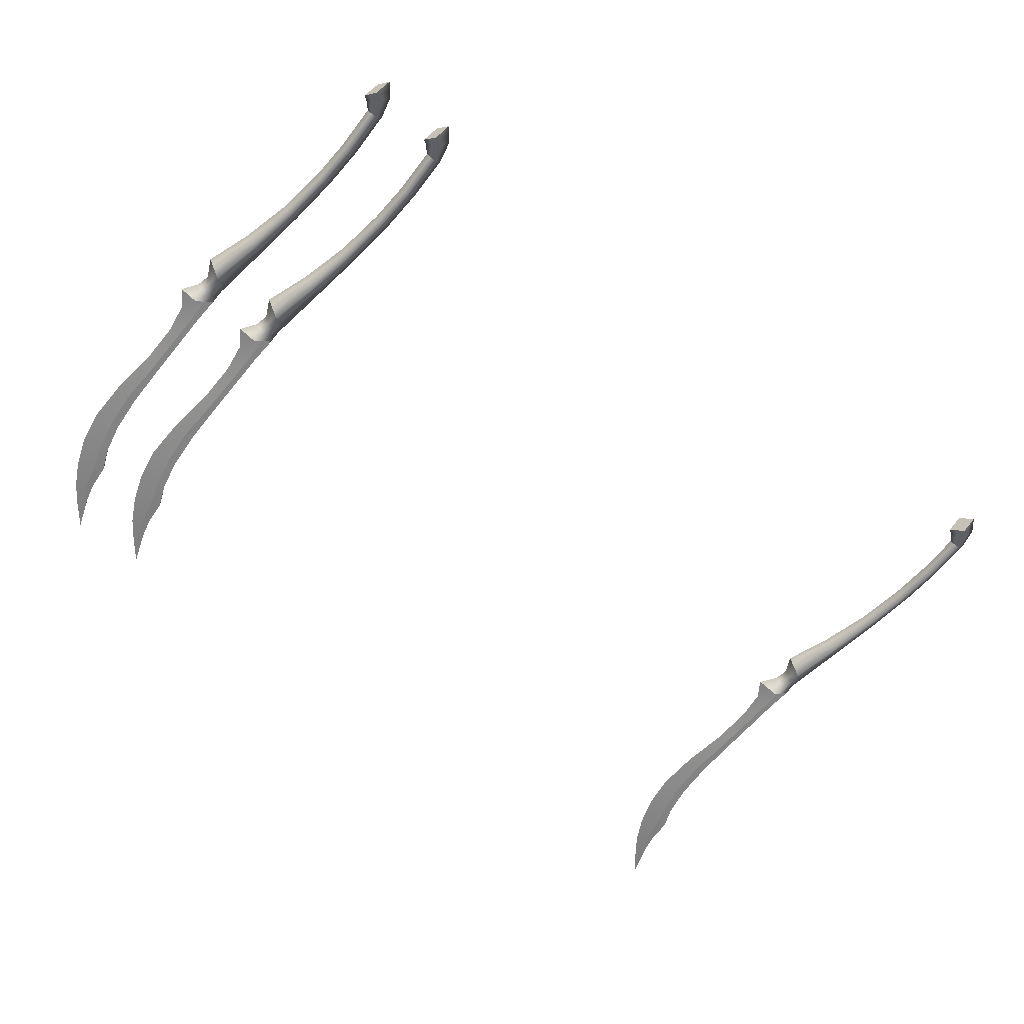
<metadata>
{"format":"obj","ext":"obj","renderer":"f3d","projection":"perspective","resolution":1024,"background":"white","views":[{"elev":-60.7,"azim":-37.9,"up":"+Y"}]}
</metadata>
<code>
o LHScimitar_Cube.003
v -0.03241 -0 0.2087
v -0.07439 -0 0.08829
v -0.033 -0.04063 0.07072
v -0.002045 -0.02891 0.2013
v -0.002045 0.02891 0.2013
v -0.033 0.04063 0.07072
v 0.008395 -0 0.05315
v 0.02832 -0 0.1939
v 0.0484 0 0.3384
v 0.02519 0.02337 0.3411
v 0.02519 -0.02337 0.3411
v 0.001976 0 0.3438
v 0.0211 0 0.4785
v 0.04222 -0.02112 0.4782
v 0.04222 0.02112 0.4782
v 0.06334 0 0.478
v 0.06593 0 0.7198
v 0.04529 0.02112 0.7153
v 0.04529 -0.02112 0.7153
v 0.02465 0 0.7108
v 0.005354 1e-06 0.7315
v 0.0292 -0.03236 0.7533
v 0.0292 0.03236 0.7533
v 0.05305 1e-06 0.7752
v 0.02486 1e-06 0.8106
v 0.00941 0.03932 0.7744
v 0.00941 -0.03932 0.7744
v -0.006044 1e-06 0.7383
v 0.06891 0 0.5952
v 0.04803 -0.02112 0.5931
v 0.02715 0 0.5909
v 0.04803 0.02112 0.5931
v -0.01694 0.005708 -0.01655
v -0.01694 -0.005708 -0.01655
v -0.08905 -0 -0.03775
v 0.002758 0.006 -0.01338
v 0.002758 -0.006 -0.01338
v -0.01728 0.005708 -0.08529
v -0.05806 -0 -0.0859
v -0.01728 -0.005708 -0.08529
v -0.0016 0.006 -0.08647
v -0.0016 -0.006 -0.08647
v -0.01854 0.005708 -0.1684
v -0.04728 -0 -0.1658
v -0.01854 -0.005708 -0.1684
v -0.002867 0.006 -0.1685
v -0.002867 -0.006 -0.1685
v -0.04977 -0 -0.283
v -0.02097 0.005708 -0.2856
v -0.02097 -0.005708 -0.2856
v -0.005296 0.006 -0.2856
v -0.005296 -0.006 -0.2856
v -0.06646 -0 -0.4127
v -0.02768 0.005708 -0.4162
v -0.02768 -0.005708 -0.4162
v -0.006114 0.006 -0.4163
v -0.006114 -0.006 -0.4163
v -0.07003 -0 -0.5314
v -0.02032 0.005708 -0.5249
v -0.02032 -0.005708 -0.5249
v 0.001144 0.006 -0.5228
v 0.001144 -0.006 -0.5228
v -0.05529 -0 -0.6216
v -0.003258 0.005708 -0.6113
v -0.003258 -0.005708 -0.6113
v 0.01801 0.006 -0.6077
v 0.01801 -0.006 -0.6077
v -0.02769 -0 -0.7021
v 0.01706 0.005708 -0.6802
v 0.01706 -0.005708 -0.6802
v 0.0412 0.006 -0.6674
v 0.0412 -0.006 -0.6674
v 0.005719 -0 -0.7683
v 0.02982 0.003425 -0.7391
v 0.02982 -0.003425 -0.7391
v 0.04743 0.001712 -0.792
v 0.04459 -0 -0.823
v 0.04743 -0.001712 -0.792
v 0.08893 -0 -0.8789
v 0.04667 0.0036 -0.7361
v 0.04667 -0.0036 -0.7361
v 0.05882 0.0018 -0.7901
v 0.05882 -0.0018 -0.7901
v -0.0515 -0 0.04002
v -0.02372 -0.02874 0.03264
v -0.02372 0.02874 0.03264
v 0.004053 -0 0.02526
v -0.02812 -0.03141 0.004328
v -0.05952 -0 0.004087
v 0.003289 -0 0.004568
v -0.02812 0.03141 0.004327
v -0.04227 -0.04389 -0.02496
v -0.04227 0.04389 -0.02496
v -0.07439 -0 0.08829
v -0.033 -0.04063 0.07072
v -0.033 0.04063 0.07072
v 0.008395 -0 0.05315
v 0.06593 0 0.7198
v 0.04529 -0.02112 0.7153
v 0.04529 0.02112 0.7153
v 0.02465 0 0.7108
v 0.02486 1e-06 0.8106
v 0.00941 -0.03932 0.7744
v 0.00941 0.03932 0.7744
v -0.006044 1e-06 0.7383
v -0.01694 0.005708 -0.01655
v -0.01694 0.005708 -0.01655
v -0.08905 -0 -0.03775
v -0.08905 -0 -0.03775
v -0.08905 -0 -0.03775
v -0.08905 -0 -0.03775
v -0.01694 -0.005708 -0.01655
v -0.01694 -0.005708 -0.01655
v 0.002758 0.006 -0.01338
v 0.002758 0.006 -0.01338
v 0.002758 0.006 -0.01338
v 0.002758 -0.006 -0.01338
v 0.002758 -0.006 -0.01338
v 0.002758 -0.006 -0.01338
v -0.01728 0.005708 -0.08529
v -0.05806 -0 -0.0859
v -0.01728 -0.005708 -0.08529
v -0.0016 0.006 -0.08647
v -0.0016 -0.006 -0.08647
v -0.01854 0.005708 -0.1684
v -0.04728 -0 -0.1658
v -0.01854 -0.005708 -0.1684
v -0.002867 0.006 -0.1685
v -0.002867 -0.006 -0.1685
v -0.02097 0.005708 -0.2856
v -0.04977 -0 -0.283
v -0.02097 -0.005708 -0.2856
v -0.005296 0.006 -0.2856
v -0.005296 -0.006 -0.2856
v -0.02768 0.005708 -0.4162
v -0.06646 -0 -0.4127
v -0.02768 -0.005708 -0.4162
v -0.006114 0.006 -0.4163
v -0.006114 -0.006 -0.4163
v -0.02032 0.005708 -0.5249
v -0.07003 -0 -0.5314
v -0.02032 -0.005708 -0.5249
v 0.001144 0.006 -0.5228
v 0.001144 -0.006 -0.5228
v -0.003258 0.005708 -0.6113
v -0.05529 -0 -0.6216
v -0.003258 -0.005708 -0.6113
v 0.01801 0.006 -0.6077
v 0.01801 -0.006 -0.6077
v 0.01706 0.005708 -0.6802
v -0.02769 -0 -0.7021
v 0.01706 -0.005708 -0.6802
v 0.0412 0.006 -0.6674
v 0.0412 0.006 -0.6674
v 0.0412 -0.006 -0.6674
v 0.0412 -0.006 -0.6674
v 0.02982 0.003425 -0.7391
v 0.005719 -0 -0.7683
v 0.02982 -0.003425 -0.7391
v 0.04459 -0 -0.823
v 0.08893 -0 -0.8789
v 0.08893 -0 -0.8789
v 0.04667 -0.0036 -0.7361
v 0.04667 0.0036 -0.7361
v 0.05882 -0.0018 -0.7901
v 0.05882 0.0018 -0.7901
v -0.04227 0.04389 -0.02496
v -0.04227 -0.04389 -0.02496
f 94 4 1
f 8 96 5
f 5 94 1
f 95 8 4
f 8 11 4
f 5 12 10
f 8 10 9
f 4 12 1
f 11 13 12
f 9 15 16
f 10 13 15
f 9 14 11
f 99 21 101
f 98 23 24
f 100 21 23
f 98 22 99
f 24 103 22
f 23 105 104
f 24 104 102
f 22 105 21
f 26 27 25
f 16 30 14
f 29 19 30
f 31 15 13
f 20 32 31
f 32 16 15
f 18 29 32
f 14 31 13
f 30 20 31
f 106 121 108
f 112 39 122
f 107 123 38
f 113 124 117
f 118 41 115
f 120 126 121
f 122 44 127
f 123 43 38
f 124 45 129
f 42 46 41
f 125 131 126
f 127 48 132
f 43 133 49
f 45 134 129
f 47 51 46
f 130 136 131
f 132 53 137
f 49 138 54
f 50 139 134
f 52 56 51
f 136 140 141
f 53 142 137
f 138 59 54
f 139 60 144
f 57 61 56
f 140 146 141
f 142 63 147
f 143 64 59
f 144 65 149
f 62 66 61
f 146 150 151
f 63 152 147
f 148 69 64
f 149 70 155
f 67 154 66
f 151 157 158
f 68 159 152
f 158 76 160
f 73 78 159
f 72 164 71
f 163 166 164
f 76 82 162
f 79 166 165
f 77 161 78
f 78 161 83
f 69 80 74
f 80 76 74
f 70 81 155
f 78 81 75
f 76 162 160
f 3 84 85
f 7 86 6
f 6 84 2
f 7 85 87
f 84 88 85
f 86 90 91
f 84 91 89
f 85 90 87
f 89 168 88
f 89 167 110
f 116 90 119
f 116 91 90
f 119 88 168
f 34 37 92
f 34 92 35
f 33 111 93
f 33 93 36
f 94 95 4
f 8 97 96
f 5 96 94
f 95 97 8
f 8 9 11
f 5 1 12
f 8 5 10
f 4 11 12
f 11 14 13
f 9 10 15
f 10 12 13
f 9 16 14
f 99 22 21
f 98 100 23
f 100 101 21
f 98 24 22
f 24 102 103
f 23 21 105
f 24 23 104
f 22 103 105
f 26 28 27
f 16 29 30
f 29 17 19
f 31 32 15
f 20 18 32
f 32 29 16
f 18 17 29
f 14 30 31
f 30 19 20
f 106 120 121
f 112 109 39
f 107 114 123
f 113 40 124
f 118 42 41
f 120 125 126
f 122 39 44
f 123 128 43
f 124 40 45
f 42 47 46
f 125 130 131
f 127 44 48
f 43 128 133
f 45 50 134
f 47 52 51
f 130 135 136
f 132 48 53
f 49 133 138
f 50 55 139
f 52 57 56
f 136 135 140
f 53 58 142
f 138 143 59
f 139 55 60
f 57 62 61
f 140 145 146
f 142 58 63
f 143 148 64
f 144 60 65
f 62 67 66
f 146 145 150
f 63 68 152
f 148 153 69
f 149 65 70
f 67 156 154
f 151 150 157
f 68 73 159
f 158 157 76
f 73 77 78
f 72 163 164
f 163 165 166
f 69 153 80
f 80 82 76
f 70 75 81
f 78 83 81
f 3 2 84
f 7 87 86
f 6 86 84
f 7 3 85
f 84 89 88
f 86 87 90
f 84 86 91
f 85 88 90
f 89 110 168
f 89 91 167
f 116 167 91
f 119 90 88
o NaraphimSword2Spec_Cube.002
v -2.232 -0 0.2087
v -2.274 -0 0.08829
v -2.233 -0.04063 0.07072
v -2.202 -0.02891 0.2013
v -2.202 0.02891 0.2013
v -2.233 0.04063 0.07072
v -2.192 -0 0.05315
v -2.172 -0 0.1939
v -2.152 0 0.3384
v -2.175 0.02337 0.3411
v -2.175 -0.02337 0.3411
v -2.198 0 0.3438
v -2.179 0 0.4785
v -2.158 -0.02112 0.4782
v -2.158 0.02112 0.4782
v -2.137 0 0.478
v -2.134 0 0.7198
v -2.155 0.02112 0.7153
v -2.155 -0.02112 0.7153
v -2.175 0 0.7108
v -2.195 1e-06 0.7315
v -2.171 -0.03236 0.7533
v -2.171 0.03236 0.7533
v -2.147 1e-06 0.7752
v -2.175 1e-06 0.8106
v -2.191 0.03932 0.7744
v -2.191 -0.03932 0.7744
v -2.206 1e-06 0.7383
v -2.131 0 0.5952
v -2.152 -0.02112 0.5931
v -2.173 0 0.5909
v -2.152 0.02112 0.5931
v -2.217 0.005708 -0.01655
v -2.217 -0.005708 -0.01655
v -2.289 -0 -0.03775
v -2.197 0.006 -0.01338
v -2.197 -0.006 -0.01338
v -2.217 0.005708 -0.08529
v -2.258 -0 -0.0859
v -2.217 -0.005708 -0.08529
v -2.202 0.006 -0.08647
v -2.202 -0.006 -0.08647
v -2.219 0.005708 -0.1684
v -2.247 -0 -0.1658
v -2.219 -0.005708 -0.1684
v -2.203 0.006 -0.1685
v -2.203 -0.006 -0.1685
v -2.25 -0 -0.283
v -2.221 0.005708 -0.2856
v -2.221 -0.005708 -0.2856
v -2.205 0.006 -0.2856
v -2.205 -0.006 -0.2856
v -2.266 -0 -0.4127
v -2.228 0.005708 -0.4162
v -2.228 -0.005708 -0.4162
v -2.206 0.006 -0.4163
v -2.206 -0.006 -0.4163
v -2.27 -0 -0.5314
v -2.22 0.005708 -0.5249
v -2.22 -0.005708 -0.5249
v -2.199 0.006 -0.5228
v -2.199 -0.006 -0.5228
v -2.255 -0 -0.6216
v -2.203 0.005708 -0.6113
v -2.203 -0.005708 -0.6113
v -2.182 0.006 -0.6077
v -2.182 -0.006 -0.6077
v -2.228 -0 -0.7021
v -2.183 0.005708 -0.6802
v -2.183 -0.005708 -0.6802
v -2.159 0.006 -0.6674
v -2.159 -0.006 -0.6674
v -2.194 -0 -0.7683
v -2.17 0.003425 -0.7391
v -2.17 -0.003425 -0.7391
v -2.153 0.001712 -0.792
v -2.155 -0 -0.823
v -2.153 -0.001712 -0.792
v -2.111 -0 -0.8789
v -2.153 0.0036 -0.7361
v -2.153 -0.0036 -0.7361
v -2.141 0.0018 -0.7901
v -2.141 -0.0018 -0.7901
v -2.251 -0 0.04002
v -2.224 -0.02874 0.03264
v -2.224 0.02874 0.03264
v -2.196 -0 0.02526
v -2.228 -0.03141 0.004328
v -2.26 -0 0.004087
v -2.197 -0 0.004568
v -2.228 0.03141 0.004327
v -2.242 -0.04389 -0.02496
v -2.242 0.04389 -0.02496
v -2.274 -0 0.08829
v -2.233 -0.04063 0.07072
v -2.233 0.04063 0.07072
v -2.192 -0 0.05315
v -2.134 0 0.7198
v -2.155 -0.02112 0.7153
v -2.155 0.02112 0.7153
v -2.175 0 0.7108
v -2.175 1e-06 0.8106
v -2.191 -0.03932 0.7744
v -2.191 0.03932 0.7744
v -2.206 1e-06 0.7383
v -2.217 0.005708 -0.01655
v -2.217 0.005708 -0.01655
v -2.289 -0 -0.03775
v -2.289 -0 -0.03775
v -2.289 -0 -0.03775
v -2.289 -0 -0.03775
v -2.217 -0.005708 -0.01655
v -2.217 -0.005708 -0.01655
v -2.197 0.006 -0.01338
v -2.197 0.006 -0.01338
v -2.197 0.006 -0.01338
v -2.197 -0.006 -0.01338
v -2.197 -0.006 -0.01338
v -2.197 -0.006 -0.01338
v -2.217 0.005708 -0.08529
v -2.258 -0 -0.0859
v -2.217 -0.005708 -0.08529
v -2.202 0.006 -0.08647
v -2.202 -0.006 -0.08647
v -2.219 0.005708 -0.1684
v -2.247 -0 -0.1658
v -2.219 -0.005708 -0.1684
v -2.203 0.006 -0.1685
v -2.203 -0.006 -0.1685
v -2.221 0.005708 -0.2856
v -2.25 -0 -0.283
v -2.221 -0.005708 -0.2856
v -2.205 0.006 -0.2856
v -2.205 -0.006 -0.2856
v -2.228 0.005708 -0.4162
v -2.266 -0 -0.4127
v -2.228 -0.005708 -0.4162
v -2.206 0.006 -0.4163
v -2.206 -0.006 -0.4163
v -2.22 0.005708 -0.5249
v -2.27 -0 -0.5314
v -2.22 -0.005708 -0.5249
v -2.199 0.006 -0.5228
v -2.199 -0.006 -0.5228
v -2.203 0.005708 -0.6113
v -2.255 -0 -0.6216
v -2.203 -0.005708 -0.6113
v -2.182 0.006 -0.6077
v -2.182 -0.006 -0.6077
v -2.183 0.005708 -0.6802
v -2.228 -0 -0.7021
v -2.183 -0.005708 -0.6802
v -2.159 0.006 -0.6674
v -2.159 0.006 -0.6674
v -2.159 -0.006 -0.6674
v -2.159 -0.006 -0.6674
v -2.17 0.003425 -0.7391
v -2.194 -0 -0.7683
v -2.17 -0.003425 -0.7391
v -2.155 -0 -0.823
v -2.111 -0 -0.8789
v -2.111 -0 -0.8789
v -2.153 -0.0036 -0.7361
v -2.153 0.0036 -0.7361
v -2.141 -0.0018 -0.7901
v -2.141 0.0018 -0.7901
v -2.242 0.04389 -0.02496
v -2.242 -0.04389 -0.02496
f 262 172 169
f 176 264 173
f 173 262 169
f 263 176 172
f 176 179 172
f 173 180 178
f 176 178 177
f 172 180 169
f 179 181 180
f 177 183 184
f 178 181 183
f 177 182 179
f 184 198 182
f 197 187 198
f 199 183 181
f 188 200 199
f 200 184 183
f 186 197 200
f 182 199 181
f 198 188 199
f 171 252 253
f 175 254 174
f 174 252 170
f 175 253 255
f 252 256 253
f 254 258 259
f 252 259 257
f 253 258 255
f 257 336 256
f 257 335 278
f 284 258 287
f 284 259 258
f 287 256 336
f 202 205 260
f 202 260 203
f 201 279 261
f 201 261 204
f 262 263 172
f 176 265 264
f 173 264 262
f 263 265 176
f 176 177 179
f 173 169 180
f 176 173 178
f 172 179 180
f 179 182 181
f 177 178 183
f 178 180 181
f 177 184 182
f 184 197 198
f 197 185 187
f 199 200 183
f 188 186 200
f 200 197 184
f 186 185 197
f 182 198 199
f 198 187 188
f 171 170 252
f 175 255 254
f 174 254 252
f 175 171 253
f 252 257 256
f 254 255 258
f 252 254 259
f 253 256 258
f 257 278 336
f 257 259 335
f 284 335 259
f 287 258 256
f 274 289 276
f 280 207 290
f 288 294 289
f 290 212 295
f 293 299 294
f 295 216 300
f 298 304 299
f 300 221 305
f 304 308 309
f 221 310 305
f 308 314 309
f 310 231 315
f 314 318 319
f 231 320 315
f 319 325 326
f 236 327 320
f 326 244 328
f 241 246 327
f 245 329 246
f 244 330 328
f 274 288 289
f 280 277 207
f 288 293 294
f 290 207 212
f 293 298 299
f 295 212 216
f 298 303 304
f 300 216 221
f 304 303 308
f 221 226 310
f 308 313 314
f 310 226 231
f 314 313 318
f 231 236 320
f 319 318 325
f 236 241 327
f 326 325 244
f 241 245 246
f 275 291 206
f 281 292 285
f 286 209 283
f 291 211 206
f 292 213 297
f 210 214 209
f 211 301 217
f 213 302 297
f 215 219 214
f 217 306 222
f 218 307 302
f 220 224 219
f 306 227 222
f 307 228 312
f 225 229 224
f 311 232 227
f 312 233 317
f 230 234 229
f 316 237 232
f 317 238 323
f 235 322 234
f 240 332 239
f 331 334 332
f 244 250 330
f 247 334 333
f 246 329 251
f 237 248 242
f 248 244 242
f 238 249 323
f 246 249 243
f 275 282 291
f 281 208 292
f 286 210 209
f 291 296 211
f 292 208 213
f 210 215 214
f 211 296 301
f 213 218 302
f 215 220 219
f 217 301 306
f 218 223 307
f 220 225 224
f 306 311 227
f 307 223 228
f 225 230 229
f 311 316 232
f 312 228 233
f 230 235 234
f 316 321 237
f 317 233 238
f 235 324 322
f 240 331 332
f 331 333 334
f 237 321 248
f 248 250 244
f 238 243 249
f 246 251 249
f 267 189 269
f 266 191 192
f 268 189 191
f 266 190 267
f 192 271 190
f 191 273 272
f 192 272 270
f 190 273 189
f 194 195 193
f 267 190 189
f 266 268 191
f 268 269 189
f 266 192 190
f 192 270 271
f 191 189 273
f 192 191 272
f 190 271 273
f 194 196 195
o NaraphimSword2Mats_Cube.001
v -2.032 -0 0.2087
v -2.074 -0 0.08829
v -2.033 -0.04063 0.07072
v -2.002 -0.02891 0.2013
v -2.002 0.02891 0.2013
v -2.033 0.04063 0.07072
v -1.992 -0 0.05315
v -1.972 -0 0.1939
v -1.952 0 0.3384
v -1.975 0.02337 0.3411
v -1.975 -0.02337 0.3411
v -1.998 0 0.3438
v -1.979 0 0.4785
v -1.958 -0.02112 0.4782
v -1.958 0.02112 0.4782
v -1.937 0 0.478
v -1.934 0 0.7198
v -1.955 0.02112 0.7153
v -1.955 -0.02112 0.7153
v -1.975 0 0.7108
v -1.995 1e-06 0.7315
v -1.971 -0.03236 0.7533
v -1.971 0.03236 0.7533
v -1.947 1e-06 0.7752
v -1.975 1e-06 0.8106
v -1.991 0.03932 0.7744
v -1.991 -0.03932 0.7744
v -2.006 1e-06 0.7383
v -1.931 0 0.5952
v -1.952 -0.02112 0.5931
v -1.973 0 0.5909
v -1.952 0.02112 0.5931
v -2.017 0.005708 -0.01655
v -2.017 -0.005708 -0.01655
v -2.089 -0 -0.03775
v -1.997 0.006 -0.01338
v -1.997 -0.006 -0.01338
v -2.017 0.005708 -0.08529
v -2.058 -0 -0.0859
v -2.017 -0.005708 -0.08529
v -2.002 0.006 -0.08647
v -2.002 -0.006 -0.08647
v -2.019 0.005708 -0.1684
v -2.047 -0 -0.1658
v -2.019 -0.005708 -0.1684
v -2.003 0.006 -0.1685
v -2.003 -0.006 -0.1685
v -2.05 -0 -0.283
v -2.021 0.005708 -0.2856
v -2.021 -0.005708 -0.2856
v -2.005 0.006 -0.2856
v -2.005 -0.006 -0.2856
v -2.066 -0 -0.4127
v -2.028 0.005708 -0.4162
v -2.028 -0.005708 -0.4162
v -2.006 0.006 -0.4163
v -2.006 -0.006 -0.4163
v -2.07 -0 -0.5314
v -2.02 0.005708 -0.5249
v -2.02 -0.005708 -0.5249
v -1.999 0.006 -0.5228
v -1.999 -0.006 -0.5228
v -2.055 -0 -0.6216
v -2.003 0.005708 -0.6113
v -2.003 -0.005708 -0.6113
v -1.982 0.006 -0.6077
v -1.982 -0.006 -0.6077
v -2.028 -0 -0.7021
v -1.983 0.005708 -0.6802
v -1.983 -0.005708 -0.6802
v -1.959 0.006 -0.6674
v -1.959 -0.006 -0.6674
v -1.994 -0 -0.7683
v -1.97 0.003425 -0.7391
v -1.97 -0.003425 -0.7391
v -1.953 0.001712 -0.792
v -1.955 -0 -0.823
v -1.953 -0.001712 -0.792
v -1.911 -0 -0.8789
v -1.953 0.0036 -0.7361
v -1.953 -0.0036 -0.7361
v -1.941 0.0018 -0.7901
v -1.941 -0.0018 -0.7901
v -2.051 -0 0.04002
v -2.024 -0.02874 0.03264
v -2.024 0.02874 0.03264
v -1.996 -0 0.02526
v -2.028 -0.03141 0.004328
v -2.06 -0 0.004087
v -1.997 -0 0.004568
v -2.028 0.03141 0.004327
v -2.042 -0.04389 -0.02496
v -2.042 0.04389 -0.02496
v -2.074 -0 0.08829
v -2.033 -0.04063 0.07072
v -2.033 0.04063 0.07072
v -1.992 -0 0.05315
v -1.934 0 0.7198
v -1.955 -0.02112 0.7153
v -1.955 0.02112 0.7153
v -1.975 0 0.7108
v -1.975 1e-06 0.8106
v -1.991 -0.03932 0.7744
v -1.991 0.03932 0.7744
v -2.006 1e-06 0.7383
v -2.017 0.005708 -0.01655
v -2.017 0.005708 -0.01655
v -2.089 -0 -0.03775
v -2.089 -0 -0.03775
v -2.089 -0 -0.03775
v -2.089 -0 -0.03775
v -2.017 -0.005708 -0.01655
v -2.017 -0.005708 -0.01655
v -1.997 0.006 -0.01338
v -1.997 0.006 -0.01338
v -1.997 0.006 -0.01338
v -1.997 -0.006 -0.01338
v -1.997 -0.006 -0.01338
v -1.997 -0.006 -0.01338
v -2.017 0.005708 -0.08529
v -2.058 -0 -0.0859
v -2.017 -0.005708 -0.08529
v -2.002 0.006 -0.08647
v -2.002 -0.006 -0.08647
v -2.019 0.005708 -0.1684
v -2.047 -0 -0.1658
v -2.019 -0.005708 -0.1684
v -2.003 0.006 -0.1685
v -2.003 -0.006 -0.1685
v -2.021 0.005708 -0.2856
v -2.05 -0 -0.283
v -2.021 -0.005708 -0.2856
v -2.005 0.006 -0.2856
v -2.005 -0.006 -0.2856
v -2.028 0.005708 -0.4162
v -2.066 -0 -0.4127
v -2.028 -0.005708 -0.4162
v -2.006 0.006 -0.4163
v -2.006 -0.006 -0.4163
v -2.02 0.005708 -0.5249
v -2.07 -0 -0.5314
v -2.02 -0.005708 -0.5249
v -1.999 0.006 -0.5228
v -1.999 -0.006 -0.5228
v -2.003 0.005708 -0.6113
v -2.055 -0 -0.6216
v -2.003 -0.005708 -0.6113
v -1.982 0.006 -0.6077
v -1.982 -0.006 -0.6077
v -1.983 0.005708 -0.6802
v -2.028 -0 -0.7021
v -1.983 -0.005708 -0.6802
v -1.959 0.006 -0.6674
v -1.959 0.006 -0.6674
v -1.959 -0.006 -0.6674
v -1.959 -0.006 -0.6674
v -1.97 0.003425 -0.7391
v -1.994 -0 -0.7683
v -1.97 -0.003425 -0.7391
v -1.955 -0 -0.823
v -1.911 -0 -0.8789
v -1.911 -0 -0.8789
v -1.953 -0.0036 -0.7361
v -1.953 0.0036 -0.7361
v -1.941 -0.0018 -0.7901
v -1.941 0.0018 -0.7901
v -2.042 0.04389 -0.02496
v -2.042 -0.04389 -0.02496
f 430 340 337
f 344 432 341
f 341 430 337
f 431 344 340
f 344 347 340
f 341 348 346
f 344 346 345
f 340 348 337
f 347 349 348
f 345 351 352
f 346 349 351
f 345 350 347
f 352 366 350
f 365 355 366
f 367 351 349
f 356 368 367
f 368 352 351
f 354 365 368
f 350 367 349
f 366 356 367
f 339 420 421
f 343 422 342
f 342 420 338
f 343 421 423
f 420 424 421
f 422 426 427
f 420 427 425
f 421 426 423
f 425 504 424
f 425 503 446
f 452 426 455
f 452 427 426
f 455 424 504
f 370 373 428
f 370 428 371
f 369 447 429
f 369 429 372
f 430 431 340
f 344 433 432
f 341 432 430
f 431 433 344
f 344 345 347
f 341 337 348
f 344 341 346
f 340 347 348
f 347 350 349
f 345 346 351
f 346 348 349
f 345 352 350
f 352 365 366
f 365 353 355
f 367 368 351
f 356 354 368
f 368 365 352
f 354 353 365
f 350 366 367
f 366 355 356
f 339 338 420
f 343 423 422
f 342 422 420
f 343 339 421
f 420 425 424
f 422 423 426
f 420 422 427
f 421 424 426
f 425 446 504
f 425 427 503
f 452 503 427
f 455 426 424
f 442 457 444
f 448 375 458
f 456 462 457
f 458 380 463
f 461 467 462
f 463 384 468
f 466 472 467
f 468 389 473
f 472 476 477
f 389 478 473
f 476 482 477
f 478 399 483
f 482 486 487
f 399 488 483
f 487 493 494
f 404 495 488
f 494 412 496
f 409 414 495
f 413 497 414
f 412 498 496
f 442 456 457
f 448 445 375
f 456 461 462
f 458 375 380
f 461 466 467
f 463 380 384
f 466 471 472
f 468 384 389
f 472 471 476
f 389 394 478
f 476 481 482
f 478 394 399
f 482 481 486
f 399 404 488
f 487 486 493
f 404 409 495
f 494 493 412
f 409 413 414
f 443 459 374
f 449 460 453
f 454 377 451
f 459 379 374
f 460 381 465
f 378 382 377
f 379 469 385
f 381 470 465
f 383 387 382
f 385 474 390
f 386 475 470
f 388 392 387
f 474 395 390
f 475 396 480
f 393 397 392
f 479 400 395
f 480 401 485
f 398 402 397
f 484 405 400
f 485 406 491
f 403 490 402
f 408 500 407
f 499 502 500
f 412 418 498
f 415 502 501
f 414 497 419
f 405 416 410
f 416 412 410
f 406 417 491
f 414 417 411
f 443 450 459
f 449 376 460
f 454 378 377
f 459 464 379
f 460 376 381
f 378 383 382
f 379 464 469
f 381 386 470
f 383 388 387
f 385 469 474
f 386 391 475
f 388 393 392
f 474 479 395
f 475 391 396
f 393 398 397
f 479 484 400
f 480 396 401
f 398 403 402
f 484 489 405
f 485 401 406
f 403 492 490
f 408 499 500
f 499 501 502
f 405 489 416
f 416 418 412
f 406 411 417
f 414 419 417
f 435 357 437
f 434 359 360
f 436 357 359
f 434 358 435
f 360 439 358
f 359 441 440
f 360 440 438
f 358 441 357
f 362 363 361
f 435 358 357
f 434 436 359
f 436 437 357
f 434 360 358
f 360 438 439
f 359 357 441
f 360 359 440
f 358 439 441
f 362 364 363

</code>
